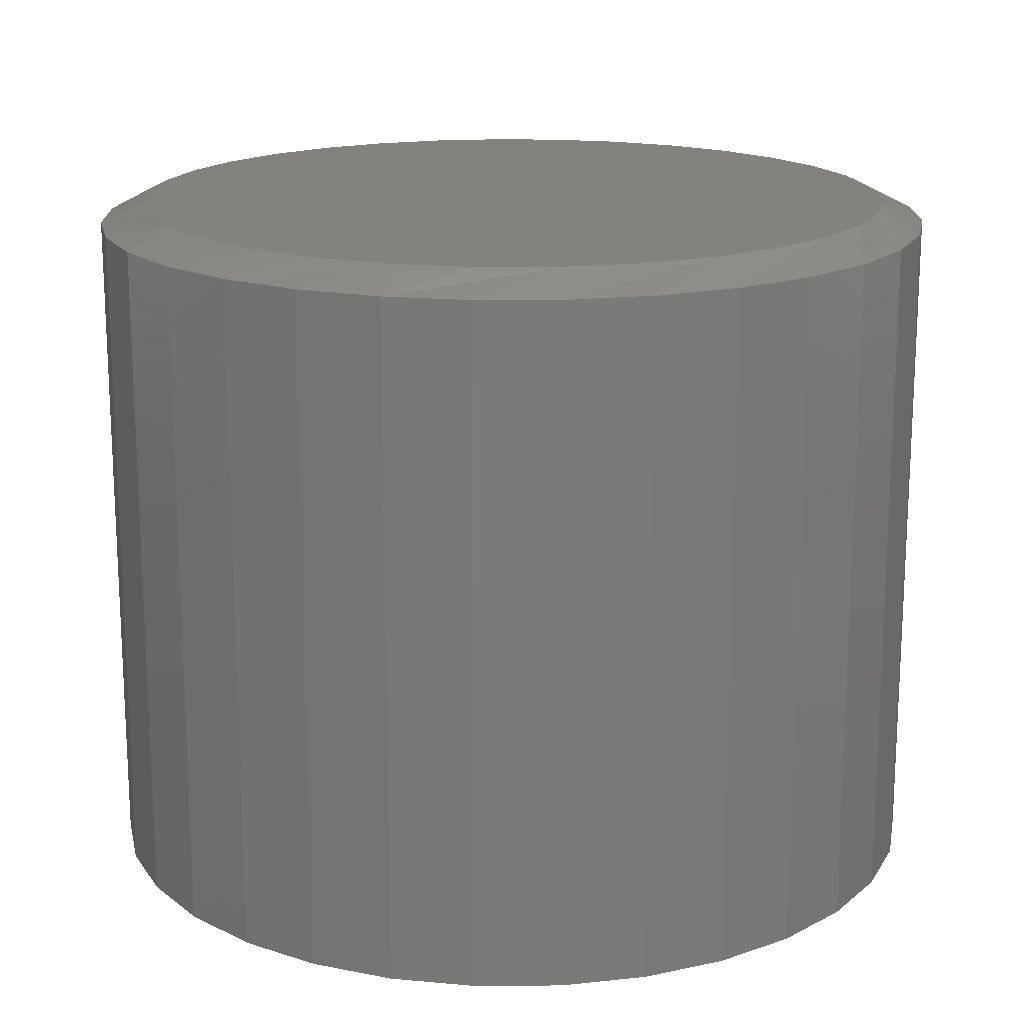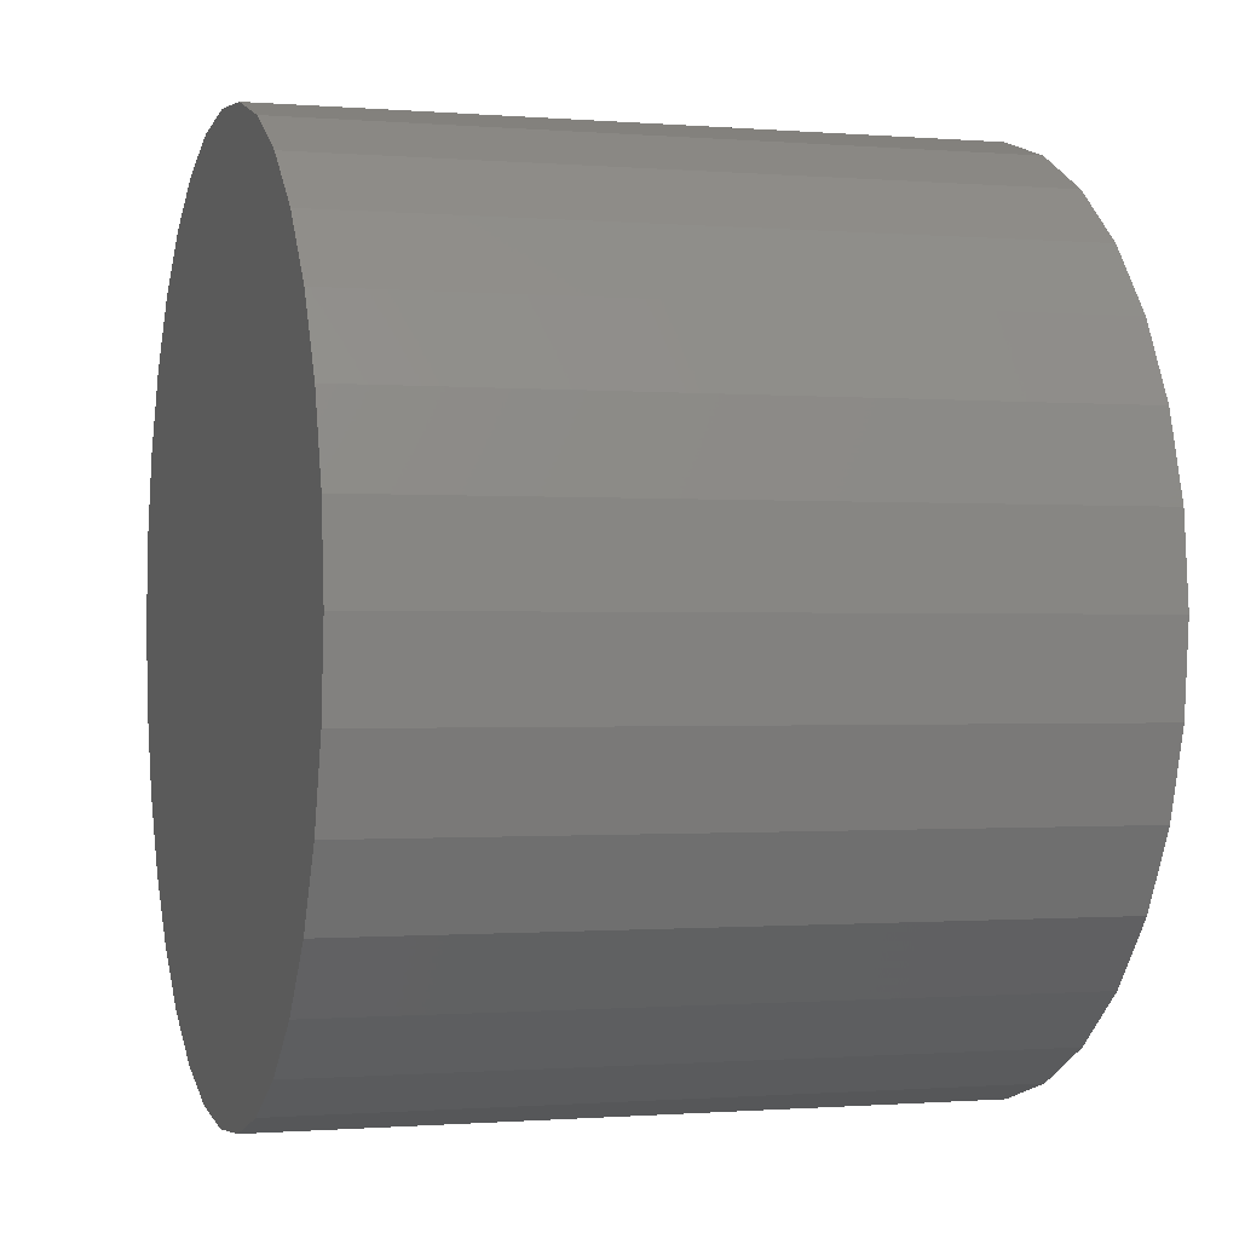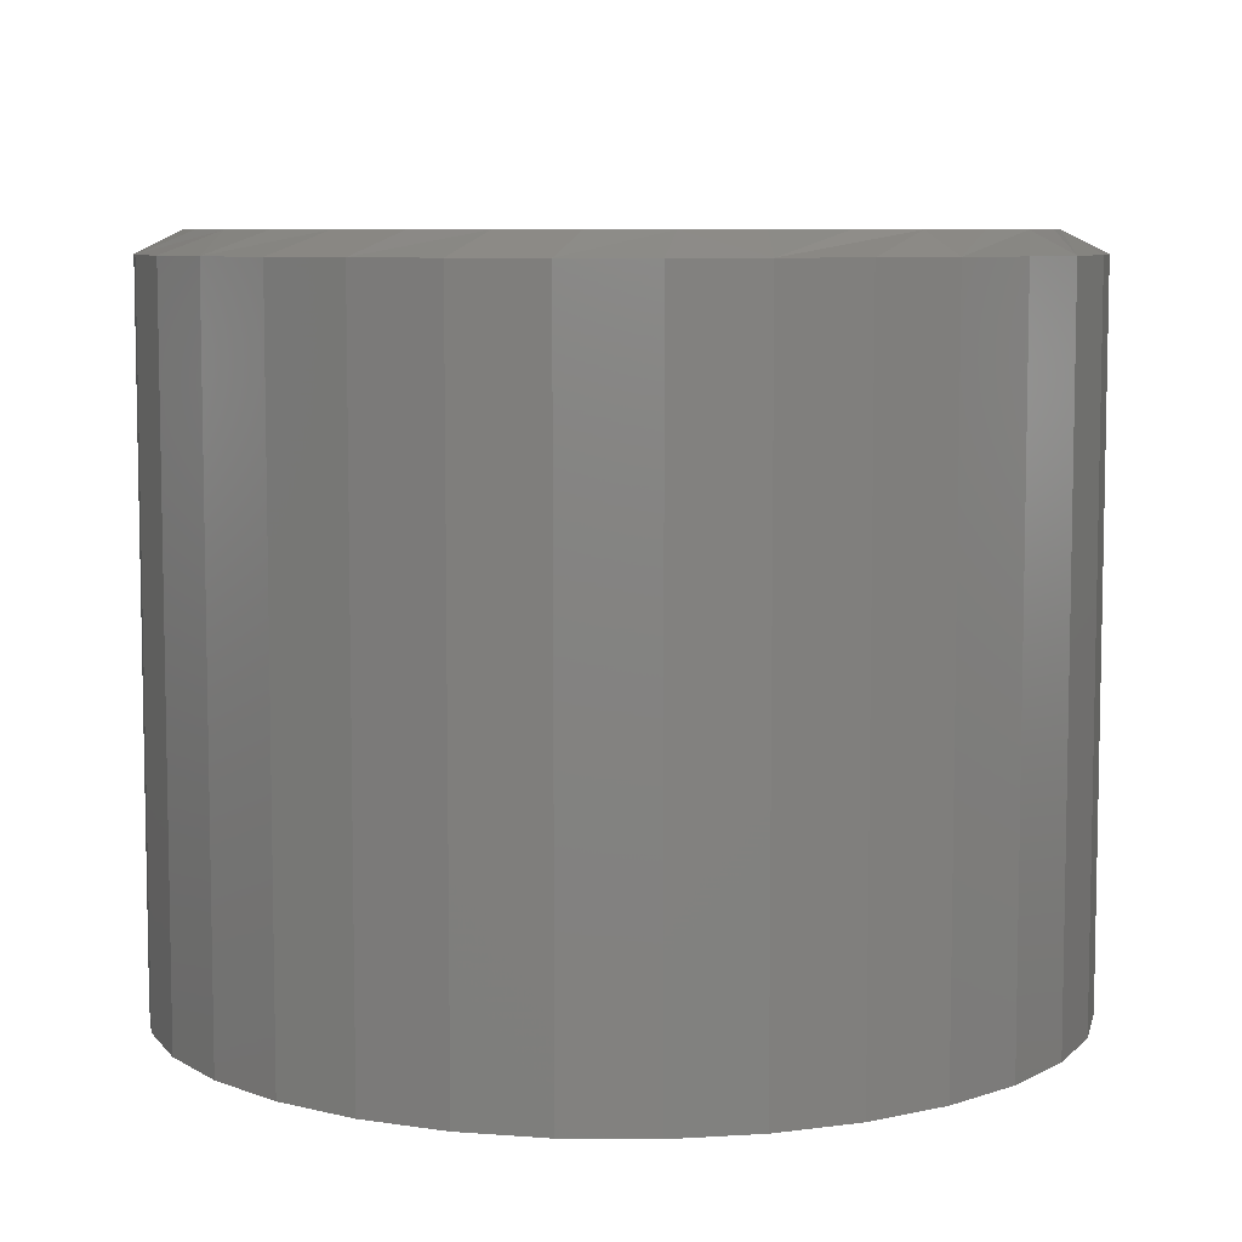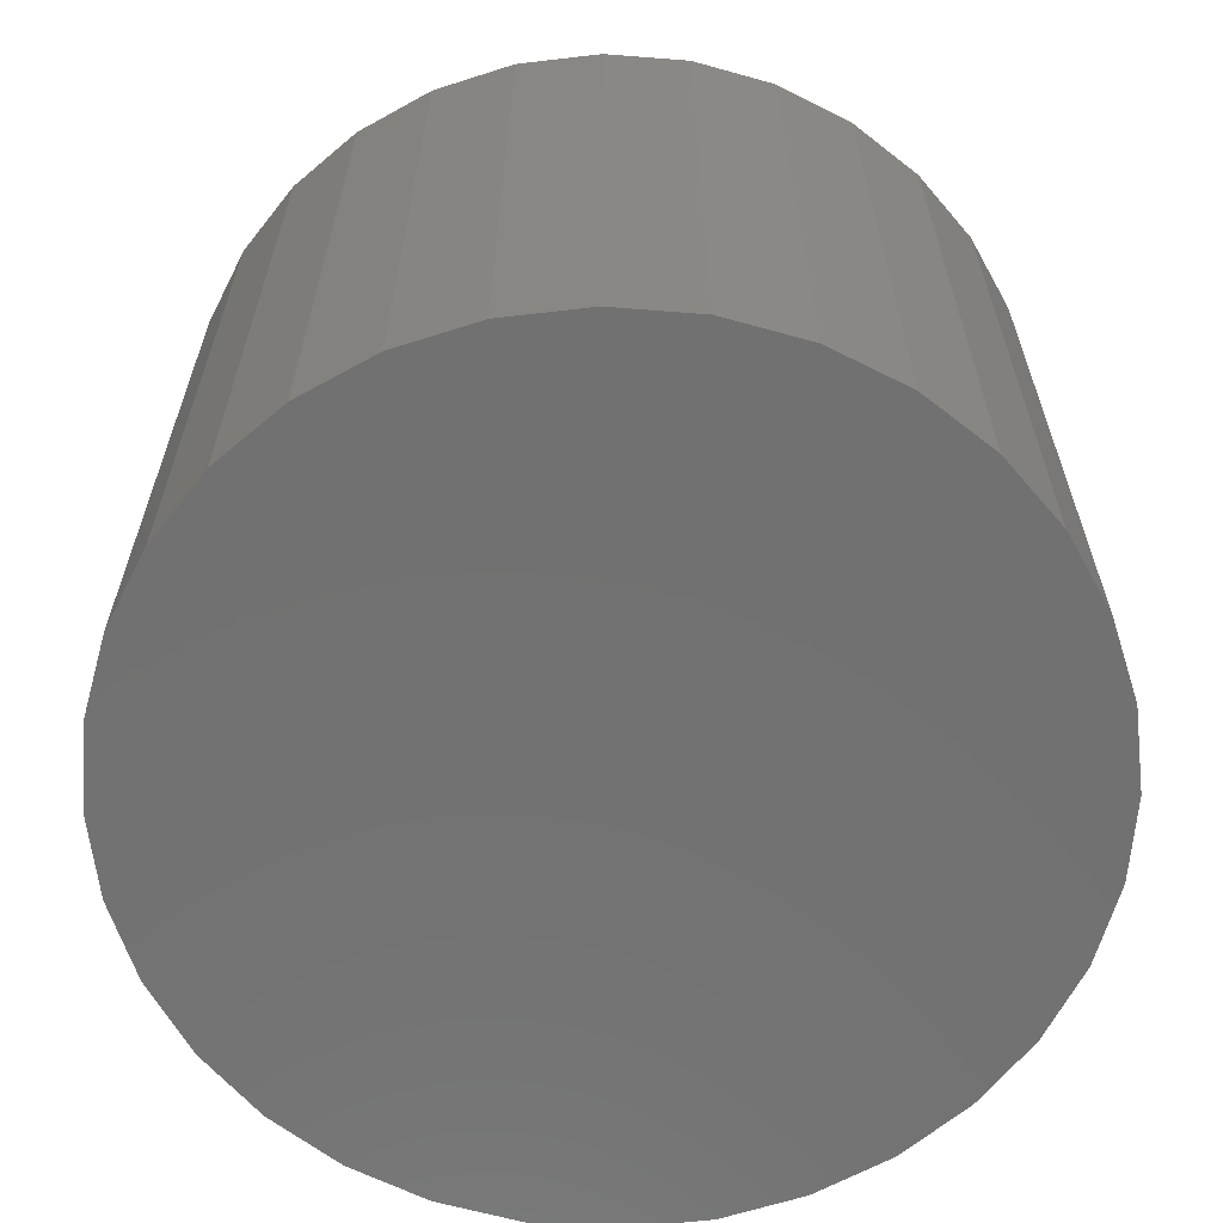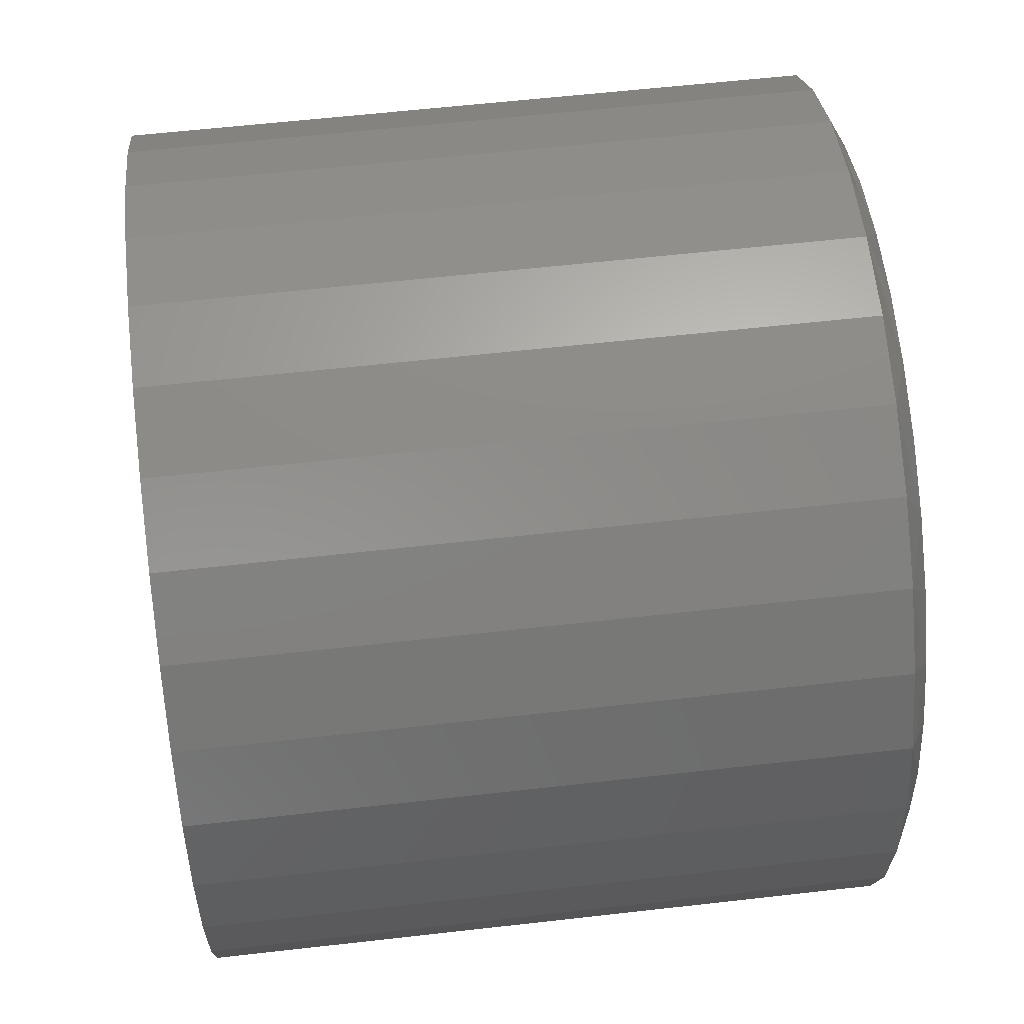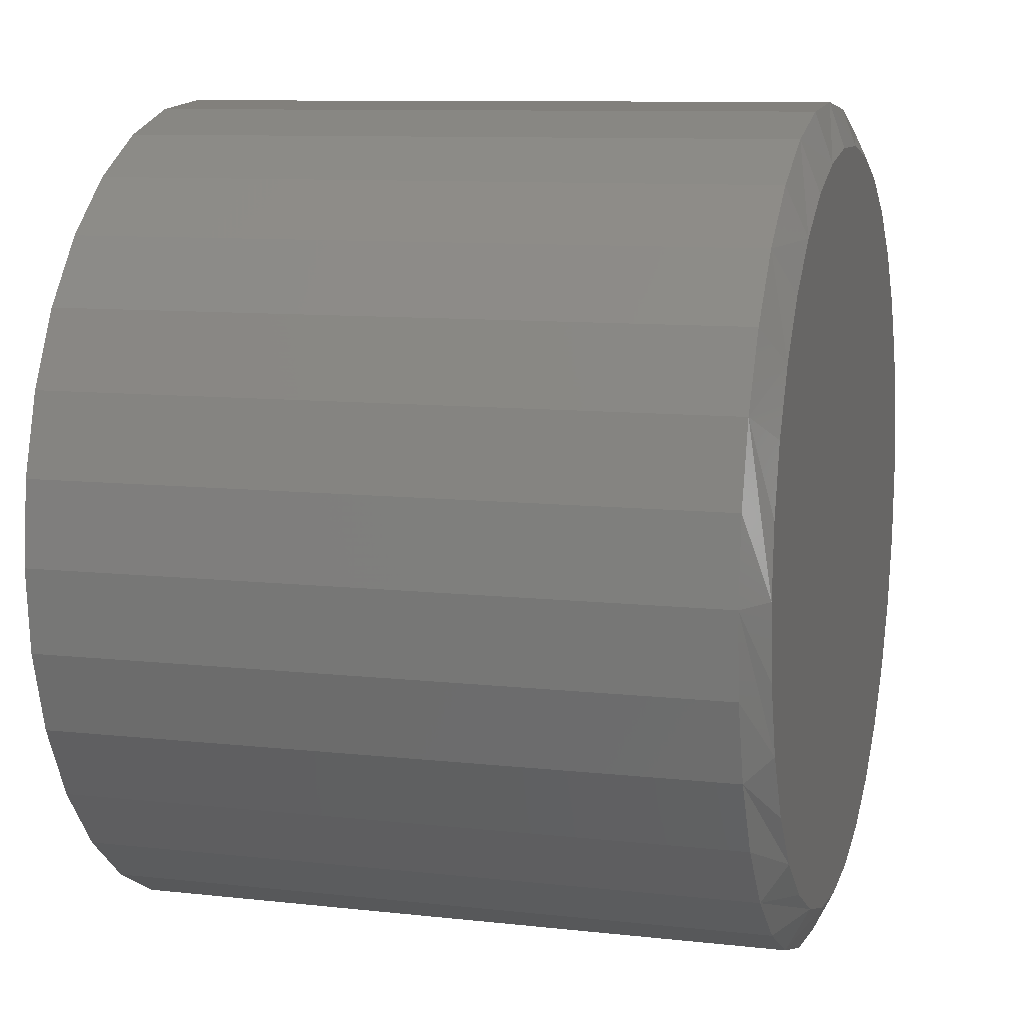
<metadata>
{"format":"stl","ext":"stl","renderer":"f3d","projection":"perspective","resolution":1024,"background":"white","views":[{"elev":17.1,"azim":151.0,"up":"+Y"},{"elev":-0.7,"azim":73.0,"up":"+Z"},{"elev":7.4,"azim":51.9,"up":"+Y"},{"elev":-63.5,"azim":158.6,"up":"+Y"},{"elev":59.0,"azim":83.3,"up":"+Z"},{"elev":9.7,"azim":106.3,"up":"+Z"}]}
</metadata>
<code>
# stl→obj: 97 verts, 190 faces
v -0.06997 7.55e-17 0.2737
v -0.01836 8.123e-17 0.2833
v 0.03415 8.706e-17 0.2833
v 0.08576 9.279e-17 0.2737
v 0.007895 8.414e-17 -0.2845
v -0.04762 7.798e-17 -0.2791
v 0.06341 9.031e-17 -0.2791
v -0.101 7.205e-17 -0.2629
v 0.1168 9.623e-17 -0.2629
v -0.1502 6.659e-17 -0.2366
v 0.166 1.017e-16 -0.2366
v -0.1933 6.181e-17 -0.2012
v 0.2091 1.065e-16 -0.2012
v -0.2287 5.788e-17 -0.1581
v 0.2445 1.104e-16 -0.1581
v -0.255 5.496e-17 -0.1089
v 0.2708 1.133e-16 -0.1089
v -0.2712 5.316e-17 -0.05551
v 0.287 1.151e-16 -0.05551
v -0.2766 5.255e-17 -6.465e-07
v 0.2924 1.157e-16 -2.746e-16
v -0.2718 5.309e-17 0.05228
v 0.2876 1.152e-16 0.05228
v -0.2574 5.469e-17 0.1028
v 0.2732 1.136e-16 0.1028
v -0.234 5.728e-17 0.1498
v 0.2498 1.11e-16 0.1498
v -0.2024 6.08e-17 0.1917
v 0.2182 1.075e-16 0.1917
v -0.1636 6.511e-17 0.2271
v 0.1794 1.032e-16 0.2271
v -0.1189 7.006e-17 0.2547
v 0.1347 9.822e-17 0.2547
v 0.3237 -0.01562 -1.431e-16
v 0.3237 -0.5156 -6.574e-17
v 0.3176 -0.01562 -0.06161
v 0.3176 -0.5156 -0.06161
v 0.2996 -0.01562 -0.1208
v 0.2996 -0.5156 -0.1208
v 0.2705 -0.01562 -0.1754
v 0.2705 -0.5156 -0.1754
v 0.2312 -0.01562 -0.2233
v 0.2312 -0.5156 -0.2233
v 0.1833 -0.01562 -0.2626
v 0.1833 -0.5156 -0.2626
v 0.1287 -0.01562 -0.2918
v 0.1287 -0.5156 -0.2918
v 0.0695 -0.01562 -0.3097
v 0.0695 -0.5156 -0.3097
v 0.007895 -0.01562 -0.3158
v 0.007895 -0.5156 -0.3158
v -0.05371 -0.01562 -0.3097
v -0.05371 -0.5156 -0.3097
v -0.113 -0.01562 -0.2918
v -0.113 -0.5156 -0.2918
v -0.1675 -0.01562 -0.2626
v -0.1675 -0.5156 -0.2626
v -0.2154 -0.01562 -0.2233
v -0.2154 -0.5156 -0.2233
v -0.2547 -0.01562 -0.1754
v -0.2547 -0.5156 -0.1754
v -0.2839 -0.01562 -0.1208
v -0.2839 -0.5156 -0.1208
v -0.3018 -0.01562 -0.06161
v -0.3018 -0.5156 -0.06161
v -0.3079 -0.01562 1.16e-17
v -0.3079 -0.5156 1.16e-17
v -0.3018 -0.01562 0.06161
v -0.3018 -0.5156 0.06161
v -0.2839 -0.01562 0.1208
v -0.2839 -0.5156 0.1208
v -0.2547 -0.01562 0.1754
v -0.2547 -0.5156 0.1754
v -0.2154 -0.01562 0.2233
v -0.2154 -0.5156 0.2233
v -0.1675 -0.01562 0.2626
v -0.1675 -0.5156 0.2626
v -0.113 -0.01562 0.2918
v -0.113 -0.5156 0.2918
v -0.05371 -0.01562 0.3097
v -0.05371 -0.5156 0.3097
v 0.007895 -0.01562 0.3158
v 0.007895 -0.5156 0.3158
v 0.0695 -0.01562 0.3097
v 0.0695 -0.5156 0.3097
v 0.1287 -0.01562 0.2918
v 0.1287 -0.5156 0.2918
v 0.1833 -0.01562 0.2626
v 0.1833 -0.5156 0.2626
v 0.2312 -0.01562 0.2233
v 0.2312 -0.5156 0.2233
v 0.2705 -0.01562 0.1754
v 0.2705 -0.5156 0.1754
v 0.2996 -0.01562 0.1208
v 0.2996 -0.5156 0.1208
v 0.3176 -0.01562 0.06161
v 0.3176 -0.5156 0.06161
f 1 2 3
f 4 1 3
f 5 6 7
f 7 6 8
f 7 8 9
f 9 8 10
f 9 10 11
f 11 10 12
f 11 12 13
f 13 12 14
f 13 14 15
f 15 14 16
f 15 16 17
f 17 16 18
f 17 18 19
f 19 18 20
f 19 20 21
f 21 20 22
f 21 22 23
f 23 22 24
f 23 24 25
f 25 24 26
f 25 26 27
f 27 26 28
f 27 28 29
f 29 28 30
f 29 30 31
f 31 30 32
f 31 32 33
f 33 32 1
f 33 1 4
f 34 35 36
f 36 35 37
f 36 37 38
f 38 37 39
f 38 39 40
f 40 39 41
f 40 41 42
f 42 41 43
f 42 43 44
f 44 43 45
f 44 45 46
f 46 45 47
f 46 47 48
f 48 47 49
f 48 49 50
f 50 49 51
f 50 51 52
f 52 51 53
f 52 53 54
f 54 53 55
f 54 55 56
f 56 55 57
f 56 57 58
f 58 57 59
f 58 59 60
f 60 59 61
f 60 61 62
f 62 61 63
f 62 63 64
f 64 63 65
f 64 65 66
f 66 65 67
f 66 67 68
f 68 67 69
f 68 69 70
f 70 69 71
f 70 71 72
f 72 71 73
f 72 73 74
f 74 73 75
f 74 75 76
f 76 75 77
f 76 77 78
f 78 77 79
f 78 79 80
f 80 79 81
f 80 81 82
f 82 81 83
f 82 83 84
f 84 83 85
f 84 85 86
f 86 85 87
f 86 87 88
f 88 87 89
f 88 89 90
f 90 89 91
f 90 91 92
f 92 91 93
f 92 93 94
f 94 93 95
f 94 95 96
f 96 95 97
f 96 97 34
f 34 97 35
f 27 90 92
f 92 94 27
f 27 94 25
f 31 86 88
f 88 90 31
f 31 90 29
f 4 82 84
f 84 86 4
f 4 86 33
f 2 78 80
f 80 82 2
f 2 82 3
f 32 74 76
f 76 78 32
f 32 78 1
f 28 70 72
f 72 74 28
f 28 74 30
f 68 70 24
f 24 70 26
f 34 21 96
f 90 27 29
f 86 31 33
f 82 4 3
f 78 2 1
f 74 32 30
f 70 28 26
f 66 68 24
f 66 24 22
f 66 22 20
f 96 21 94
f 94 21 23
f 94 23 25
f 36 38 17
f 66 20 64
f 60 62 16
f 56 58 12
f 52 54 8
f 48 50 5
f 44 46 9
f 40 42 13
f 36 17 34
f 34 17 19
f 34 19 21
f 64 20 62
f 62 20 18
f 62 18 16
f 60 16 58
f 58 16 14
f 58 14 12
f 56 12 54
f 54 12 10
f 54 10 8
f 52 8 50
f 50 8 6
f 50 6 5
f 48 5 46
f 46 5 7
f 46 7 9
f 44 9 42
f 42 9 11
f 42 11 13
f 40 13 38
f 38 13 15
f 38 15 17
f 81 85 83
f 85 81 87
f 87 81 79
f 87 79 89
f 89 79 77
f 89 77 91
f 91 77 75
f 91 75 93
f 93 75 73
f 93 73 95
f 95 73 71
f 95 71 97
f 97 71 69
f 97 69 35
f 35 69 67
f 35 67 37
f 37 67 65
f 37 65 39
f 39 65 63
f 39 63 41
f 41 63 61
f 41 61 43
f 43 61 59
f 43 59 45
f 45 59 57
f 45 57 47
f 47 57 55
f 47 55 49
f 49 55 53
f 49 53 51

</code>
